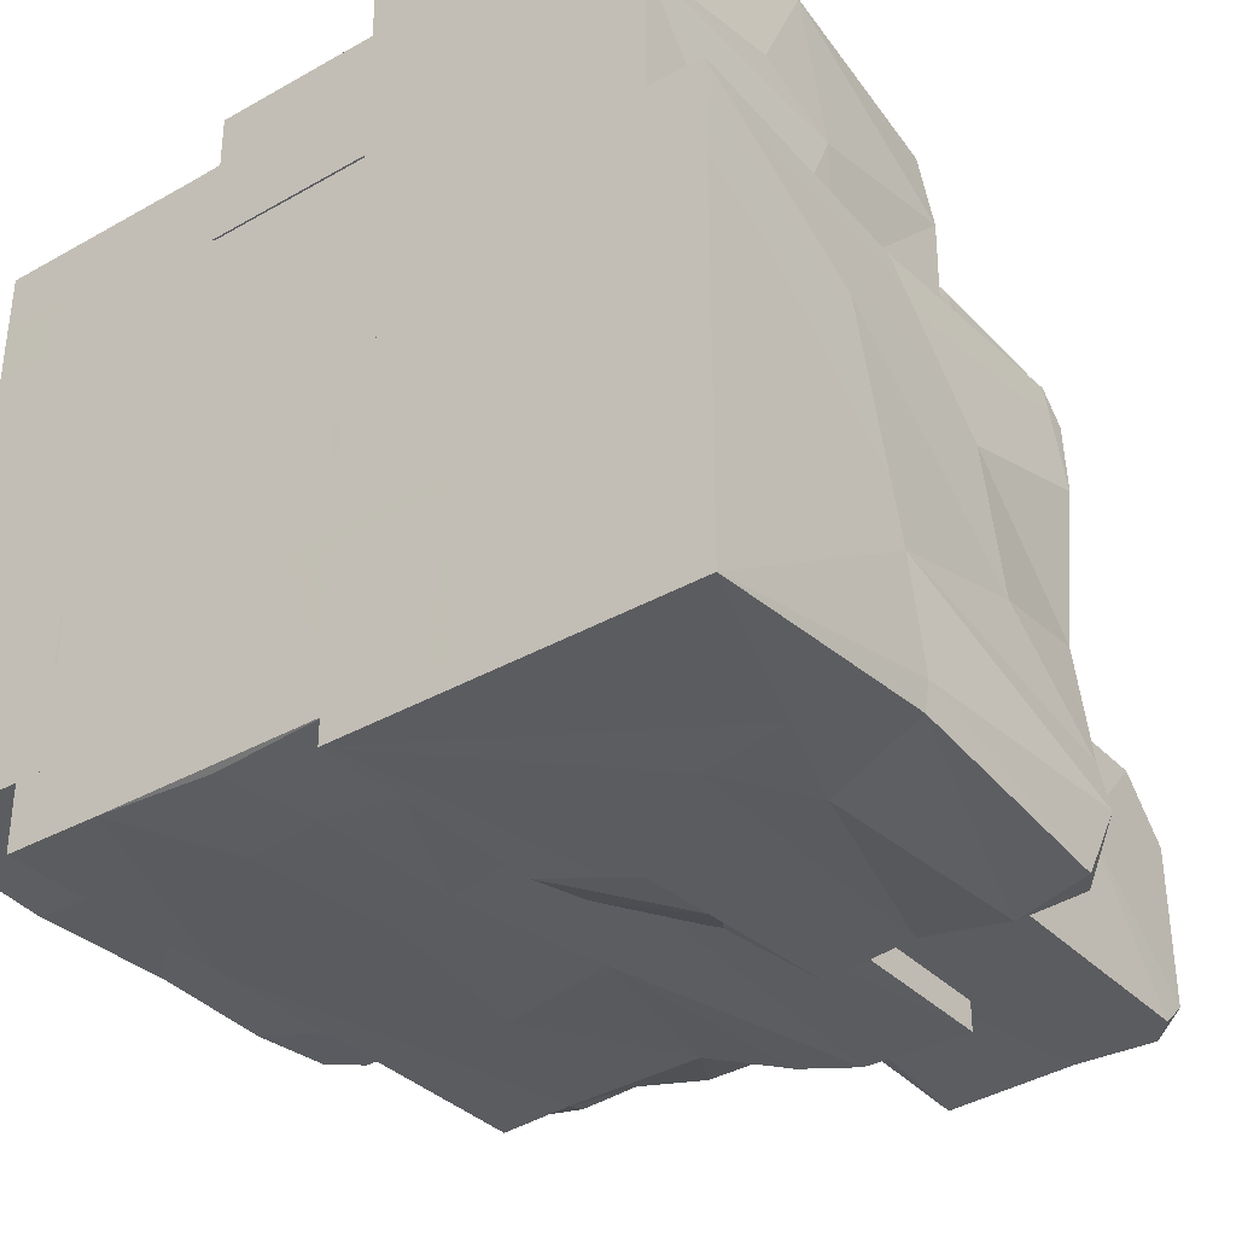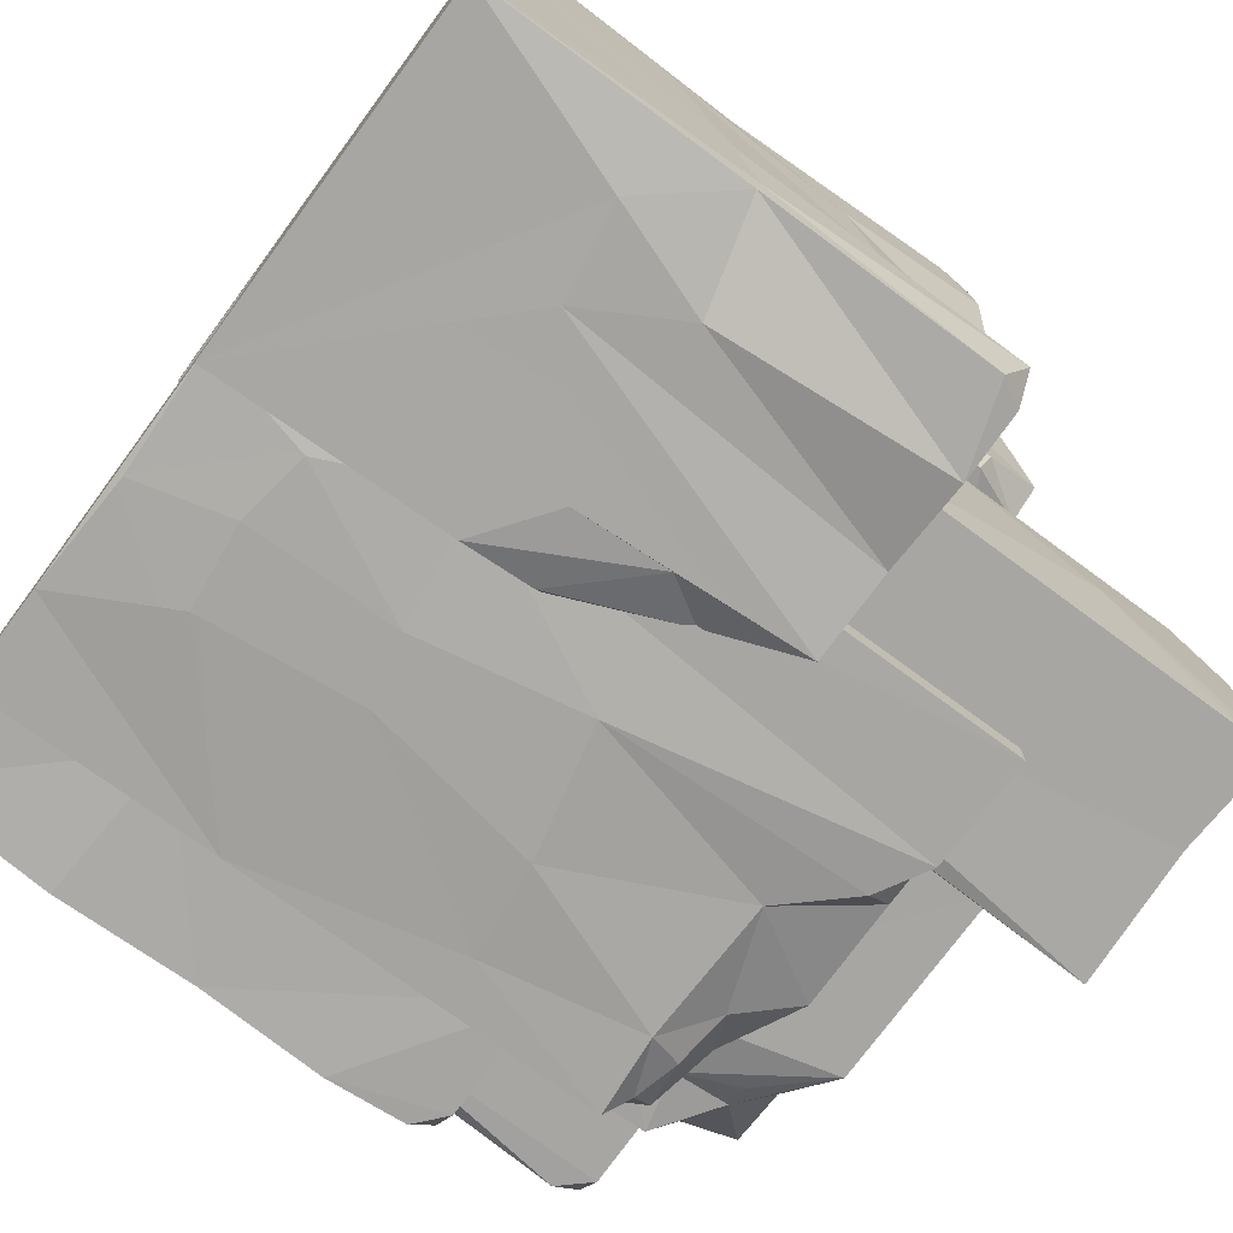
<metadata>
{"format":"obj","ext":"obj","renderer":"f3d","projection":"perspective","resolution":1024,"background":"white","views":[{"elev":-35.2,"azim":37.1,"up":"+Z"},{"elev":-74.3,"azim":53.6,"up":"+Z"}]}
</metadata>
<code>
o BigRock_01
v 1.602 1.073 -2.049
v 0.5095 -0.009701 -2.054
v 0.9344 1.603 -2.047
v -2.116 3.861 0.5447
v -2.111 2.473 0.6721
v -1.842 3.864 1.005
v 2.102 0.9922 -2.042
v 2.463 -0.009417 -2.047
v 1.752 1.217 -1.701
v 1.813 0.001325 -1.746
v 1.588 1.312 -1.741
v 1.886 1.589 -2.027
v 2.165 1.392 0.5874
v 2.154 2.339 0.004752
v 2.164 2.358 1.553
v 0.5082 2.875 0.6148
v 0.508 -0.009984 0.6151
v 2.46 -0.009582 0.6132
v 0.5302 1.803 -1.854
v 0.5161 0.722 -1.935
v 0.5113 2.1 -1.545
v 0.9785 2.873 -1.386
v 0.5109 2.871 -0.9467
v 1.916 2.876 -0.9495
v -2.119 -1.2e-05 -0.8634
v -2.133 0.5064 -0.8547
v -1.834 -8.3e-05 -0.8694
v -2.082 1.762 -0.628
v -2.119 1.39 -0.4333
v -2.139 1.719 0.3585
v -1.025 3.856 -0.859
v -1.023 3.5e-05 1.008
v -1.023 0.000108 -0.8638
v -2.106 0.000306 1.006
v -1.686 2.835 0.02959
v -1.816 2.628 0.191
v -1.79 2.912 0.341
v 0.04092 2e-05 0.4274
v -1.596 0.000223 0.4276
v -1.593 1.984 0.4329
v -0.01925 0.5623 -1.29
v -0.09436 1.993 -1.28
v 0.6373 0.000304 -1.264
v -1.808 3.019 0.6923
v 0.4604 1.756 -1.752
v 0.5193 2.418 -1.691
v 0.7405 2.293 -1.741
v -1.717 1.52 0.02122
v -1.781 1.92 0.006341
v -1.672 1.995 -0.08785
v 0.5723 2.327 -1.722
v 0.6429 2.593 -1.652
v 0.7946 2.382 -1.9
v 0.5406 1.709 -1.974
v 0.5389 1.312 -2.051
v 0.9572 2.132 -2.007
v 1.482 4.383 -0.6075
v 1.497 3.839 -1.051
v 1.461 4.342 -1.232
v 1.809 1.201 -1.549
v 1.81 0.000276 -0.3865
v 0.4592 4.374 -1.257
v 1.479 2.5e-05 -1.263
v 2.374 2.911 -0.7355
v 2.468 2.872 -1.419
v 1.995 2.873 -2.051
v 1.49 2.873 -1.962
v 2.473 2.879 0.08829
v 2.032 2.354 -0.01196
v 1.036 1.366 2.172
v 0.8809 -0.009625 2.181
v 1.302 0.8546 2.163
v 0.5582 -0.009996 2.169
v 0.5561 1.079 1.609
v 0.5573 -0.009984 -0.01446
v 2.088 1.144 0.1221
v 2.131 1.699 0.09732
v 0.4552 -0.00025 -0.3902
v 0.8841 3.8e-05 -1.743
v 2.197 0.8562 1.481
v 2.201 1.347 1.304
v 2.165 1.209 2.162
v 0.4586 4.6 -0.3909
v 1.802 1.35 -0.3938
v 2.478 1.021 0.01123
v 2.458 2.053 -0.1478
v 2.436 1.431 0.5575
v 1.3 3.869 1.122
v 1.809 3.889 1.662
v 1.841 3.856 0.8586
v 0.7027 4.281 1.174
v 0.01023 2.164 1.264
v 0.7531 2.251 1.262
v 0.4702 4.713 -0.952
v 0.4583 2.364 -1.439
v -1.476 -0.000326 -1.259
v -1.478 1.4e-05 -0.3565
v 0.5735 -0.007563 -1.911
v 0.7253 1.267 -1.912
v 1.165 -0.009972 -1.907
v 2.467 -0.009978 -0.2441
v -1.986 1.628 -0.813
v -1.98 2.553 -0.7226
v -2.012 2.494 -1.353
v 0.7547 1.936 1.663
v 1.87 1.183 1.674
v 1.843 2.341 1.667
v 1.008 2.858 -2.03
v 0.5397 2.758 -1.342
v 0.2252 2.272 -1.948
v 0.5478 3.882 -1.903
v -2.062 2.203 -0.733
v -2.086 2.539 -0.7941
v -1.943 2.408 -0.8821
v -2.108 3.865 -0.7259
v -2.145 3.247 0.02712
v -2.111 3.783 0.08698
v -1.872 0.7226 -0.9021
v 1.164 3.886 -1.905
v -1.585 2.54 -0.1002
v -1.758 2.273 0.01166
v 1.221 4.767 -1.736
v 1.671 4.789 -1.739
v 1.81 4.641 -1.739
v 1.812 3.215 -0.3906
v 1.509 4.796 -0.3903
v 2.464 1.474 -1.725
v 2.52 2.872 -1.685
v 2.474 1.344 -1.156
v 2.451 1.45 -1.897
v 1.165 -0.009979 -0.9888
v 1.164 3.882 -0.9896
v -0.0709 1.482 -0.9928
v 2.317 2.859 0.5968
v 2.157 -0.009845 1.38
v 1.767 2.359 2.169
v 0.5573 2.355 -0.01446
v 0.5573 2.355 1.077
v 1.72 0.6851 2.191
v 1.48 1.795 2.126
v 1.756 1.172 -0.0132
v 0.03821 0.5305 -1.958
v -0.3214 1.455 -1.949
v 0.04826 1.369 -1.952
v -1.284 -0.009951 -1.906
v -1.282 1.329 -1.903
v -0.7428 -0.007387 -1.91
v 1.964 1.836 2.143
v -1.367 1.519 -0.09864
v -1.776 0.8911 -0.07342
v 1.847 0.000214 1.681
v 1.864 1.076 1.042
v -1.476 -7e-06 1.266
v 1.479 2e-06 1.263
v -0.4189 0.5834 -1.953
v 0.4319 0.5923 -1.95
v -0.1047 0.02277 -1.928
v -1.288 -0.01002 -0.9888
v -1.306 0.9726 -0.9902
v 1.867 2.96 1.685
v 1.846 2.232 1.071
v 1.846 0.000191 0.5764
v 0.4642 0.004647 -1.76
v 1.813 2.519 -1.743
v 1.479 3.256 -1.259
v -1.804 1.902 -0.8762
v -1.508 0.5774 -1.281
v -1.961 -0.009917 -0.7098
v -1.998 0.8433 -0.7423
v -1.996 0.3646 -1.236
v -1.127 -0.009137 -0.7055
v -1.809 0.005575 -0.1017
v -0.06789 3.021 -0.1024
v -0.06795 2e-06 -0.1012
v -0.9122 3.81 -1.024
v -1.988 1.63 -1.56
v -2.01 2.348 -1.571
v -1.975 2.944 -1.383
v -1.981 2.799 -1.551
v -2 0.842 -1.58
v -1.962 -0.009995 -1.546
v -1.234 3.391 -0.9919
v -1.289 1.595 -0.9936
v -1.129 1.46 -0.7044
v -1.133 0.8944 -1.541
v -1.28 3.394 -1.905
v -1.005 2.495 -1.91
v -1.819 2.941 -1.546
v -1.134 2.935 -1.54
v -1.128 -0.009986 -1.539
v -1.156 3.488 -1.814
v -1.284 3.392 -1.733
v -1.3 2.382 -0.9939
v -1.279 3.252 -1.327
v -1.211 3.623 -1.625
v -1.498 1.682 -1.262
v -1.129 2.941 -0.7072
v -2.115 2.409 1.006
v -1.912 1.616 -0.7243
v -1.965 2.915 -0.7272
v -1.375 3.002 -0.0904
v -2.118 3.707 -0.8609
v -1.967 3.87 -0.8644
v -1.597 3.16 1.126
v -1.593 3.6 0.9364
v -1.596 3.607 0.4282
v -1.776 2.623 -0.06157
v -1.811 1.431 0.4389
v -1.808 -1.2e-05 1.202
v -1.949 0.6097 -0.8657
v -1.967 1.458 -0.8237
v -1.603 0.001398 1.458
v -0.7366 5.9e-05 1.444
v 0.5875 1.545 2.157
v 0.5959 1.108 2.132
v -0.3896 -0.01001 1.144
v -0.3908 -0.01044 1.921
v -0.3821 1.291 1.893
v 0.5577 2.04 1.872
v 1.485 -0.01009 2.177
v 1.043 -0.009698 1.907
v 1.044 0.7609 1.925
v 0.6193 1.141 1.923
v 0.1675 0.3233 1.959
v 2.161 -0.009971 2.171
v 1.973 1.424 0.6151
v 1.48 2.862 0.927
v 2.461 2.726 -2.044
v 2.439 2.255 -0.8743
v 2.161 0.867 0.2026
v 2.163 0.4856 -3.8e-05
v -1.808 0.002064 1.65
v -1.274 0.4034 1.673
v -1.34 1.798 1.658
v -1.808 1.456 1.195
v 2.105 2.322 2.004
v 2.375 2.869 -2.031
v -1.596 3.152 1.44
v -1.598 0.9665 1.445
v -1.323 0.5764 1.48
v -0.5702 1.909 1.449
v -0.5807 0.000458 1.637
v -1.757 1.52 1.601
v -1.807 2.87 1.636
v -1.808 3.021 1.495
v -1.799 3.87 0.371
v -1.023 3.868 1.015
v -1.483 0.4471 1.279
v 1.035 2.361 2.179
v 1.855 3.535 0.681
v 1.845 3.148 0.5757
v 0.8962 3.864 1.662
v 2.161 -0.009975 -0.01381
v 1.321 3.78 0.6151
v 1.791 3.5 0.5719
v 0.7548 -0 0.5764
v 0.7562 3.865 0.5772
v 2.469 2.719 0.6109
v 2.463 2.874 0.4716
v 1.813 4.487 -0.3902
v 1.841 3.942 -0.9682
v 1.809 4.795 -1.595
v 1.805 4.797 -0.6908
v 1.183 4.373 -1.258
v -1.026 1.861 1.008
v -1.186 1.465 1.279
v -1.476 1.024 1.234
v 0.6195 2.245 2.094
v 0.5832 2.296 1.625
v 0.03784 0.003382 1.457
v 0.7543 2.353 1.846
v -0.3899 2.73 1.752
v -0.3871 1.965 1.925
v -0.3878 2.549 1.915
v 1.042 2.376 1.913
v 0.6329 2.711 1.905
v 0.2038 2.248 1.951
v 1.041 2.704 1.144
v 1.042 -0.009757 1.143
v 1.041 1.522 1.502
v 1.041 2.402 1.451
v 1.017 1.322 1.891
v -0.3898 2.731 1.144
v -0.2275 2.729 1.91
v 0.9524 2.631 1.821
v -0.1221 1.217 1.929
v -0.05483 3.022 1.642
v -0.1068 2.082 1.606
v -0.06817 2.628 1.424
v -0.06797 1.51 1.205
v -0.09412 0.9313 1.601
v -0.06973 -8.8e-05 1.641
v -0.4546 2.093 1.642
v -0.08263 0.3665 1.654
v -0.169 1.493 1.615
v 0.04076 3.612 0.4274
v 0.03686 1.517 1.444
v 0.03631 2.248 1.457
v 0.7508 3.161 1.691
v 0.04094 3.469 1.445
v 0.7537 0.000111 1.666
v 0.7176 2.739 1.145
v -1.213 4.141 1.096
v -1.43 3.549 0.9294
v -1.327 3.158 1.256
v -0.1127 3.617 1.439
v -1.48 2.151 1.267
v -1.122 3.601 1.463
v -1.461 3.325 1.307
v -1.478 2.244 0.6333
v -1.479 2.048 -0.4407
v -0.6134 2.639 1.262
v -1.645 3.033 1.64
v -0.2242 2.029 1.652
v -0.4471 2.783 1.447
v -0.9284 3.236 1.495
v -1.335 3.126 1.444
v -1.479 4.384 0.6323
v -0.8519 3.637 1.498
v -1.483 3.816 -0.869
v -1.477 3.792 -1.234
v 1.176 3.576 1.262
v 0.005863 4.387 1.262
v -0.4241 3.594 1.272
v -0.9911 3.428 1.314
v -1.436 3.972 -0.9579
v -1.197 4.085 -1.043
v -1.497 2.48 -1.272
v -1.476 4.373 -0.5959
v -1.284 3.387 -0.9912
v -1.277 3.415 -1.451
v -1.167 3.731 -1.189
v -0.96 3.321 -1.26
v -0.6905 4.377 -1.259
v -0.8386 3.356 -1.903
v 0.4634 4.809 -1.746
v -1.042 4.059 -1.168
v -1.409 4.371 0.9697
v 1.478 2.462 1.267
v -1.089 4.239 1.256
v -0.7383 4.384 1.264
v -1.11 4.384 0.946
v -0.2771 4.373 0.6726
v 0.7867 4.38 -0.5165
v -0.7618 4.364 -0.6324
v -1.064 4.29 -0.8924
v -0.1941 4.398 -0.008182
v 1.478 4.294 0.005777
v 0.7157 4.376 0.6983
v 0.7563 3.702 1.668
v 0.7532 3.869 1.521
v 1.479 4.377 0.5627
v 1.48 4.381 1.266
v 1.505 3.769 0.4213
v -0.4819 2.433 -1.942
v 1.651 3.833 0.6848
v 1.862 3.744 1.686
v 1.435 3.294 1.239
v -0.5991 3.591 -1.775
v -0.9 3.547 -1.827
v -1.027 3.732 -1.386
v -0.06062 3.387 -1.865
v 0.7989 4.788 -1.344
v 0.6012 4.789 -0.3942
v 0.9817 2.868 -1.716
v 0.2621 3.726 -1.888
v 0.5524 3.886 -1.676
v -0.8418 3.713 -1.55
v -0.3687 3.888 -1.69
v 0.2283 3.887 -1.678
v 0.4601 4.794 -0.5296
v 0.04076 3.612 1.302
v 2.012 2.267 2.121
f 1 2 3
f 4 5 6
f 7 8 2
f 9 10 11
f 12 7 1
f 13 14 15
f 16 17 18
f 19 20 21
f 22 23 24
f 21 2 17
f 25 26 27
f 28 29 30
f 31 32 33
f 32 34 25
f 35 36 37
f 38 39 40
f 41 42 43
f 35 37 44
f 45 46 47
f 48 49 50
f 51 52 53
f 54 55 19
f 55 56 3
f 57 58 59
f 10 60 61
f 43 62 63
f 24 64 65
f 66 12 67
f 23 16 68
f 56 55 54
f 69 15 14
f 70 71 72
f 73 74 75
f 76 69 77
f 78 79 61
f 80 81 82
f 83 78 84
f 85 86 87
f 88 89 90
f 91 92 93
f 83 94 95
f 43 96 41
f 17 23 21
f 53 56 54
f 43 63 97
f 98 99 100
f 1 67 12
f 18 101 85
f 76 77 13
f 19 21 51
f 102 103 104
f 20 19 55
f 105 106 107
f 1 108 67
f 2 1 7
f 109 21 23
f 108 56 53
f 110 111 99
f 112 113 114
f 115 116 117
f 25 33 32
f 27 118 33
f 99 111 119
f 120 50 121
f 122 123 124
f 84 125 126
f 127 128 129
f 12 66 130
f 131 132 133
f 134 68 16
f 71 73 135
f 15 69 136
f 136 137 138
f 75 74 137
f 139 140 72
f 141 137 69
f 72 140 70
f 142 143 144
f 55 2 20
f 144 110 99
f 145 146 147
f 82 148 139
f 149 150 48
f 151 152 106
f 93 153 154
f 43 97 96
f 142 155 143
f 142 144 156
f 156 98 157
f 119 100 99
f 119 131 100
f 158 133 159
f 133 158 131
f 160 107 161
f 42 62 43
f 11 79 47
f 162 161 152
f 163 45 79
f 79 45 47
f 164 9 11
f 45 163 78
f 122 164 47
f 19 51 53
f 52 51 21
f 21 109 52
f 53 54 19
f 108 3 56
f 2 21 20
f 98 156 99
f 156 144 99
f 165 59 58
f 46 45 95
f 78 95 45
f 33 166 31
f 33 25 27
f 167 96 97
f 168 169 170
f 169 168 171
f 147 146 155
f 157 142 156
f 145 159 146
f 172 173 174
f 109 23 22
f 157 155 142
f 132 175 133
f 176 104 177
f 104 178 179
f 180 181 170
f 102 180 169
f 159 182 183
f 184 171 185
f 146 186 187
f 180 176 185
f 177 188 189
f 189 185 176
f 176 177 189
f 185 190 181
f 188 177 179
f 170 181 168
f 170 169 180
f 191 186 192
f 193 194 186
f 192 195 191
f 146 159 183
f 158 159 145
f 196 96 167
f 179 177 104
f 171 184 169
f 180 102 176
f 102 104 176
f 190 185 171
f 185 181 180
f 197 184 189
f 185 189 184
f 6 5 198
f 103 102 199
f 103 200 104
f 120 201 173
f 184 197 200
f 114 202 203
f 204 205 40
f 40 205 206
f 202 114 113
f 184 103 199
f 200 103 184
f 102 169 199
f 178 104 200
f 199 169 184
f 207 121 36
f 36 44 37
f 208 36 49
f 208 44 36
f 49 121 50
f 207 120 121
f 207 35 120
f 172 149 173
f 48 150 208
f 35 207 36
f 120 149 50
f 120 173 149
f 50 149 48
f 201 44 173
f 209 172 174
f 48 208 49
f 49 36 121
f 172 208 150
f 172 209 208
f 202 112 28
f 112 202 113
f 114 166 112
f 118 27 210
f 166 118 211
f 25 29 26
f 28 30 202
f 116 4 117
f 116 30 5
f 29 25 34
f 28 26 29
f 166 33 118
f 28 112 211
f 210 211 118
f 210 26 211
f 210 27 26
f 211 112 166
f 115 202 116
f 201 120 35
f 149 172 150
f 206 38 40
f 26 28 211
f 30 116 202
f 29 34 30
f 212 38 213
f 70 214 215
f 216 217 218
f 137 74 219
f 73 215 74
f 72 71 220
f 71 135 220
f 221 222 223
f 221 223 224
f 81 15 82
f 82 135 80
f 225 220 135
f 226 18 87
f 154 63 227
f 105 151 106
f 153 63 154
f 152 161 106
f 228 127 130
f 127 228 128
f 229 64 86
f 60 10 9
f 164 60 9
f 79 11 10
f 76 230 231
f 72 220 139
f 139 136 140
f 232 233 234
f 208 209 235
f 148 82 236
f 225 82 139
f 135 82 225
f 139 220 225
f 13 230 76
f 80 135 81
f 136 139 148
f 237 66 67
f 130 66 228
f 7 12 130
f 3 2 55
f 128 237 67
f 5 4 116
f 101 8 129
f 128 65 129
f 8 130 127
f 198 30 34
f 108 1 3
f 238 239 240
f 212 240 239
f 213 241 240
f 233 232 242
f 232 234 243
f 44 208 235
f 44 201 35
f 38 212 39
f 209 243 235
f 235 244 245
f 245 44 235
f 246 247 31
f 243 244 235
f 97 153 248
f 140 136 249
f 140 249 70
f 250 161 251
f 89 88 252
f 135 230 81
f 137 136 69
f 253 135 73
f 251 254 255
f 250 251 255
f 251 161 162
f 152 151 162
f 14 13 77
f 256 257 162
f 257 251 162
f 258 134 16
f 258 16 226
f 258 68 259
f 68 64 24
f 68 258 86
f 15 81 13
f 82 15 236
f 126 83 84
f 125 260 126
f 261 125 164
f 262 261 124
f 57 165 58
f 23 68 24
f 16 23 17
f 263 260 261
f 261 262 263
f 261 260 125
f 59 165 264
f 131 119 132
f 164 122 124
f 164 124 261
f 164 11 47
f 125 60 164
f 84 61 60
f 84 78 61
f 16 18 226
f 229 129 65
f 86 85 229
f 229 85 129
f 87 258 226
f 258 87 86
f 253 141 231
f 141 253 75
f 231 141 76
f 77 69 14
f 69 76 141
f 78 83 95
f 86 64 68
f 81 230 13
f 253 230 135
f 230 253 231
f 130 8 7
f 8 127 129
f 101 129 85
f 125 84 60
f 87 18 85
f 65 64 229
f 239 238 204
f 204 40 239
f 239 40 39
f 34 265 198
f 239 39 212
f 32 31 265
f 247 265 31
f 32 265 34
f 153 266 248
f 97 248 267
f 248 266 267
f 215 73 71
f 214 74 215
f 219 268 269
f 213 38 270
f 271 269 268
f 271 249 136
f 272 273 274
f 275 276 277
f 278 221 279
f 280 222 221
f 278 281 280
f 278 279 216
f 222 280 282
f 280 221 278
f 283 218 273
f 277 284 274
f 275 285 276
f 222 282 223
f 224 286 217
f 275 223 282
f 223 275 277
f 217 286 218
f 277 286 223
f 272 283 273
f 287 288 289
f 289 290 173
f 256 162 151
f 290 289 288
f 290 291 292
f 242 293 233
f 292 291 294
f 295 294 291
f 293 242 295
f 292 173 290
f 288 295 290
f 296 297 38
f 138 271 136
f 297 298 241
f 289 173 287
f 213 297 241
f 107 299 105
f 300 298 297
f 270 297 213
f 105 256 301
f 151 105 301
f 219 138 137
f 275 282 280
f 273 277 274
f 286 277 273
f 224 223 286
f 302 278 283
f 216 283 278
f 285 281 278
f 285 275 281
f 292 294 242
f 294 295 242
f 275 280 281
f 173 292 174
f 297 296 300
f 256 105 257
f 249 214 70
f 303 304 305
f 206 306 296
f 304 307 305
f 308 205 309
f 246 6 247
f 267 310 311
f 311 167 97
f 312 307 266
f 234 313 243
f 243 313 244
f 312 305 307
f 287 314 288
f 295 288 314
f 300 315 298
f 316 308 317
f 241 315 317
f 317 240 241
f 315 241 298
f 304 318 310
f 238 309 204
f 315 306 319
f 317 308 309
f 205 308 319
f 306 315 300
f 265 6 198
f 247 6 265
f 307 267 266
f 267 307 310
f 311 310 320
f 311 320 321
f 93 92 153
f 38 297 270
f 93 322 91
f 312 153 92
f 97 267 311
f 323 324 312
f 312 324 325
f 312 325 305
f 307 304 310
f 313 234 293
f 314 287 293
f 319 316 315
f 309 238 317
f 213 240 212
f 308 316 319
f 240 317 238
f 205 204 309
f 326 327 321
f 328 196 321
f 326 329 327
f 31 203 246
f 310 318 329
f 330 193 182
f 133 175 182
f 159 133 182
f 330 182 194
f 331 192 194
f 329 326 320
f 203 31 114
f 194 182 331
f 321 327 332
f 310 329 320
f 167 311 196
f 320 326 321
f 332 333 321
f 195 192 331
f 192 186 194
f 193 146 183
f 166 114 31
f 183 182 193
f 193 330 194
f 333 332 334
f 333 62 42
f 186 191 335
f 336 47 46
f 95 336 46
f 95 94 336
f 187 186 335
f 193 186 146
f 268 219 214
f 327 337 332
f 286 273 218
f 234 233 293
f 232 243 209
f 304 303 338
f 315 316 317
f 295 314 293
f 313 293 287
f 284 277 276
f 153 312 266
f 138 219 269
f 221 224 217
f 151 301 256
f 322 93 339
f 218 283 216
f 319 206 205
f 306 206 319
f 271 138 269
f 74 214 219
f 215 71 70
f 311 321 196
f 249 271 268
f 268 214 249
f 295 291 290
f 304 338 318
f 92 323 312
f 340 341 303
f 324 341 340
f 305 340 303
f 341 324 323
f 342 343 329
f 325 340 305
f 325 324 340
f 341 323 343
f 342 341 343
f 264 57 59
f 57 264 344
f 333 334 62
f 345 346 329
f 329 343 347
f 329 347 345
f 334 345 347
f 63 264 165
f 264 63 62
f 348 57 344
f 264 62 344
f 63 165 227
f 154 339 93
f 343 349 347
f 299 350 351
f 348 344 352
f 338 303 342
f 257 88 254
f 91 343 323
f 347 349 352
f 349 353 352
f 353 349 91
f 348 352 354
f 105 351 257
f 227 57 354
f 57 348 354
f 143 355 110
f 351 105 299
f 57 227 165
f 254 251 257
f 91 322 353
f 351 252 88
f 356 254 88
f 160 357 299
f 250 90 160
f 299 252 350
f 160 90 357
f 299 357 252
f 339 227 358
f 358 353 322
f 359 335 360
f 299 107 160
f 147 155 157
f 160 161 250
f 92 91 323
f 227 354 353
f 322 339 358
f 227 353 358
f 352 353 354
f 227 339 154
f 341 342 303
f 245 313 44
f 360 335 191
f 4 6 246
f 161 107 106
f 318 338 342
f 190 168 181
f 272 284 302
f 355 143 187
f 331 175 361
f 334 344 62
f 63 153 97
f 355 335 362
f 318 342 329
f 336 122 47
f 363 263 262
f 363 94 364
f 352 344 347
f 88 257 351
f 90 356 88
f 333 196 328
f 333 328 321
f 302 285 278
f 253 73 75
f 8 101 2
f 52 22 365
f 67 65 128
f 123 363 262
f 79 78 163
f 364 126 263
f 346 327 329
f 327 334 337
f 335 359 362
f 366 111 110
f 366 110 362
f 196 333 42
f 362 110 355
f 96 196 42
f 42 41 96
f 334 327 346
f 337 334 332
f 346 345 334
f 143 110 144
f 364 83 126
f 146 187 143
f 155 146 143
f 349 343 91
f 344 334 347
f 187 335 355
f 190 171 168
f 313 287 173
f 53 365 108
f 101 17 2
f 366 367 111
f 360 368 359
f 44 313 173
f 111 367 119
f 359 369 362
f 174 292 242
f 362 370 366
f 191 195 360
f 331 182 175
f 188 197 189
f 367 132 119
f 98 158 147
f 370 132 367
f 369 132 370
f 368 175 369
f 147 158 145
f 361 175 368
f 209 242 232
f 363 364 263
f 174 242 209
f 122 336 363
f 123 122 363
f 10 61 79
f 206 296 38
f 101 18 17
f 67 24 65
f 67 22 24
f 52 109 22
f 115 117 246
f 117 4 246
f 137 141 75
f 279 221 217
f 302 276 285
f 188 178 197
f 178 200 197
f 302 284 276
f 98 131 158
f 369 175 132
f 195 361 368
f 195 331 361
f 283 272 302
f 363 336 94
f 94 371 364
f 236 15 136
f 216 279 217
f 365 22 67
f 108 365 67
f 53 52 365
f 157 98 147
f 203 202 115
f 364 371 83
f 124 123 262
f 188 179 178
f 134 258 259
f 306 300 372
f 362 369 370
f 366 370 367
f 126 260 263
f 250 356 90
f 83 371 94
f 90 89 357
f 136 373 236
f 148 373 136
f 296 372 300
f 360 195 368
f 357 89 252
f 100 131 98
f 359 368 369
f 228 237 128
f 66 237 228
f 134 259 68
f 306 372 296
f 5 30 198
f 115 246 203
f 313 245 244
f 252 351 350
f 373 148 236
f 284 272 274
f 250 255 356
f 254 356 255

</code>
